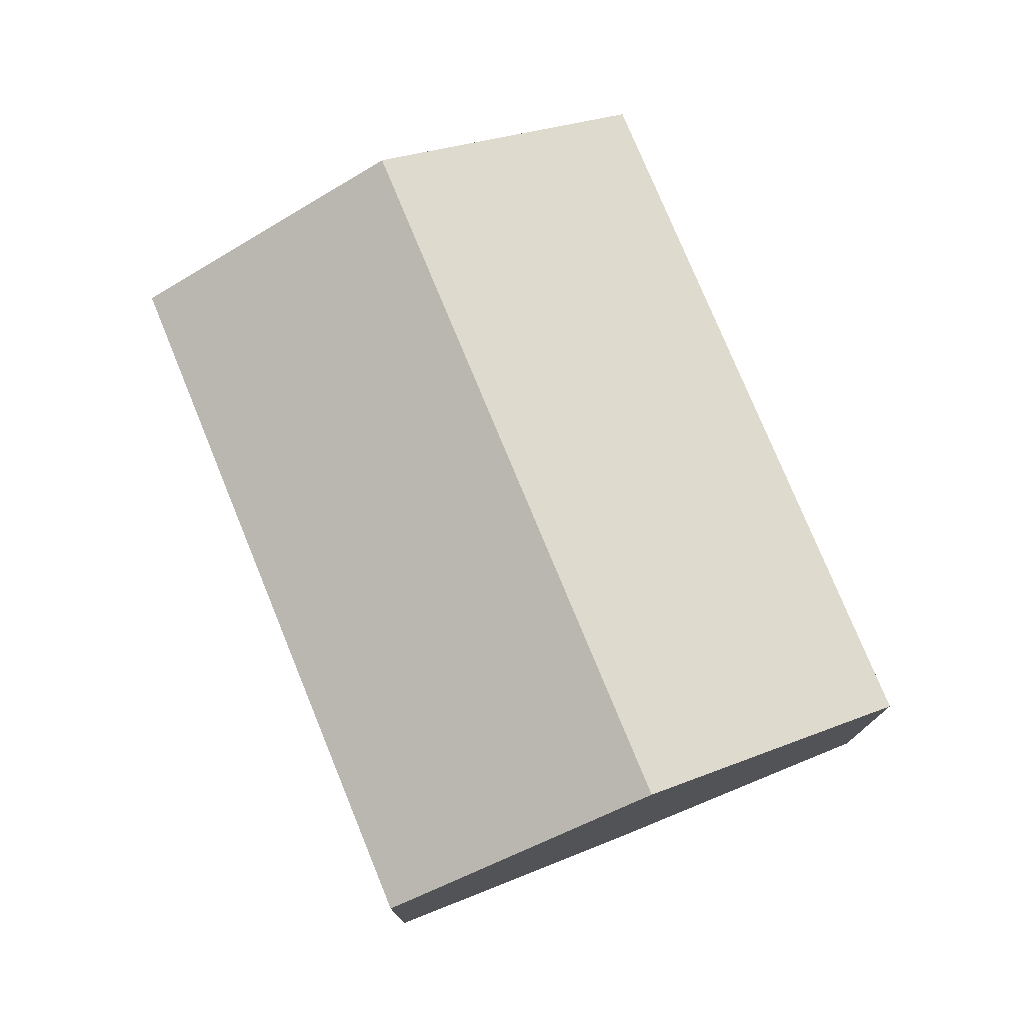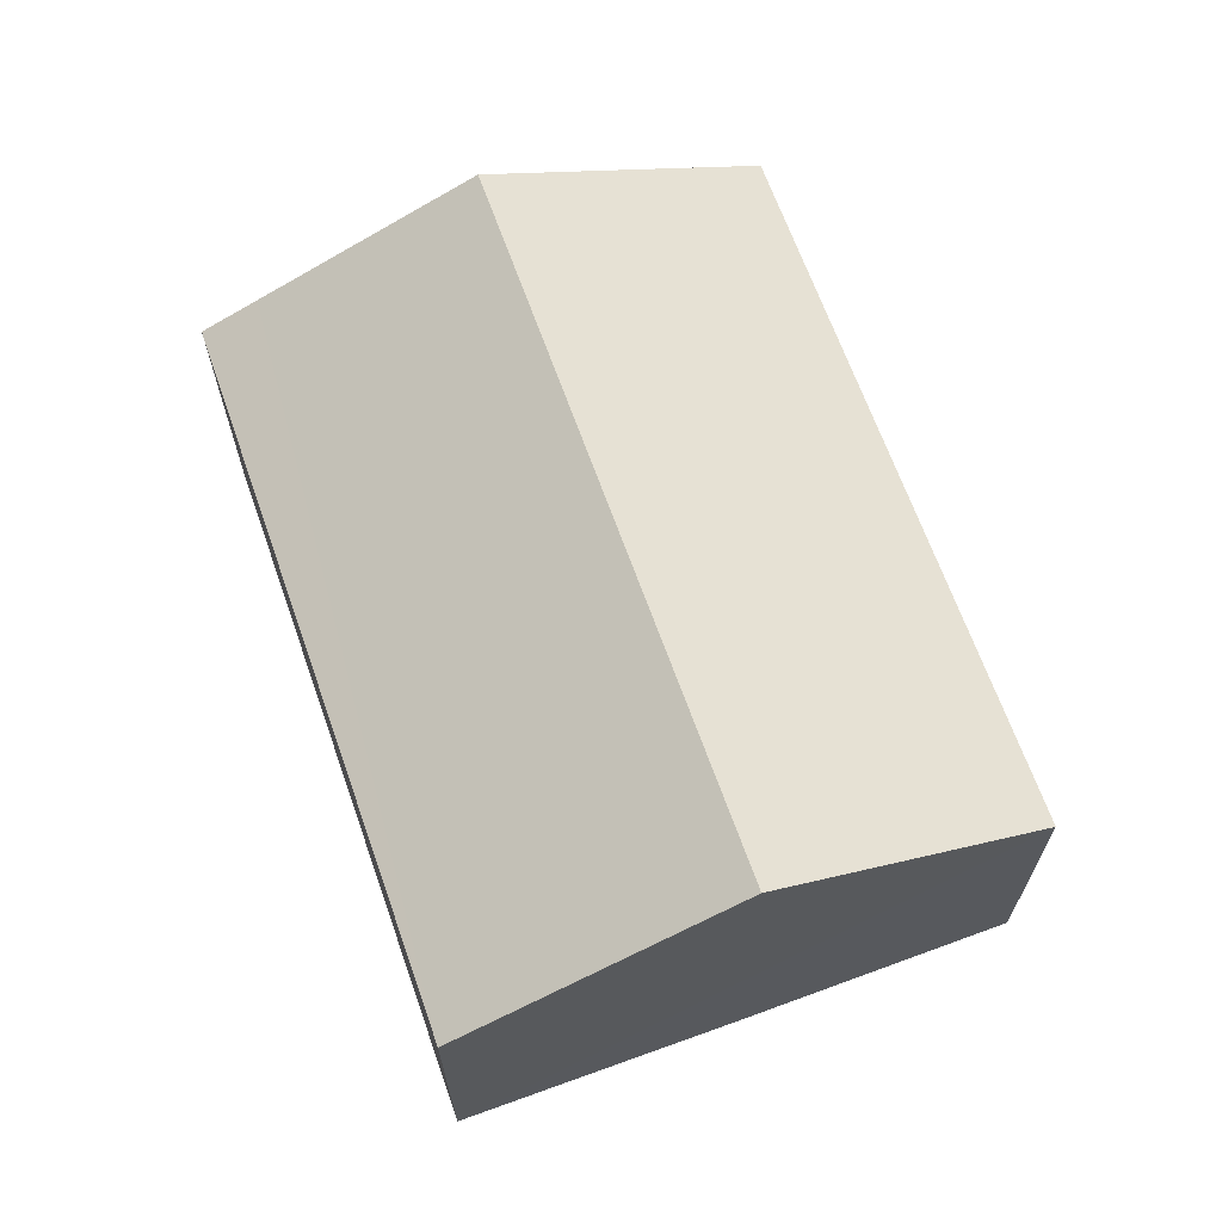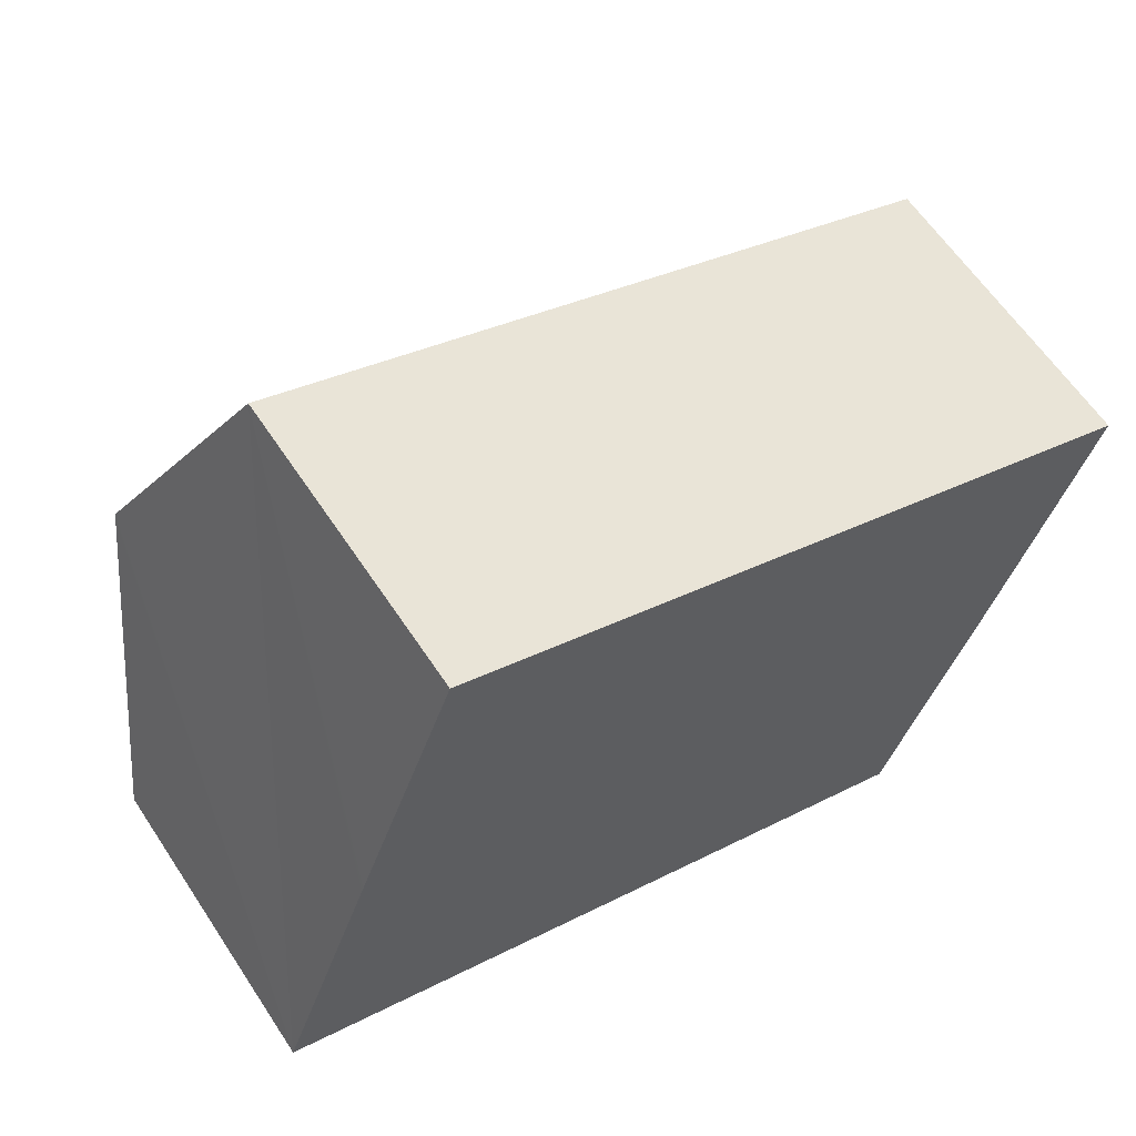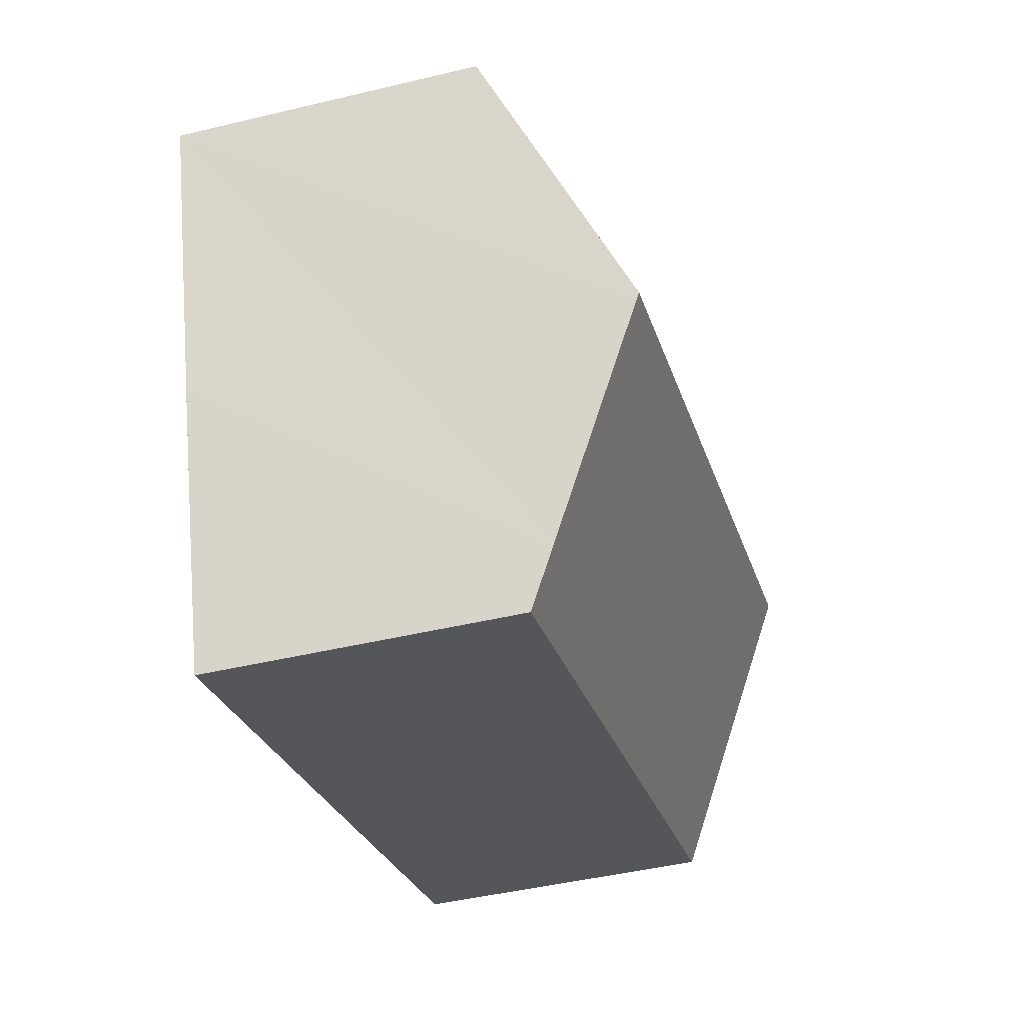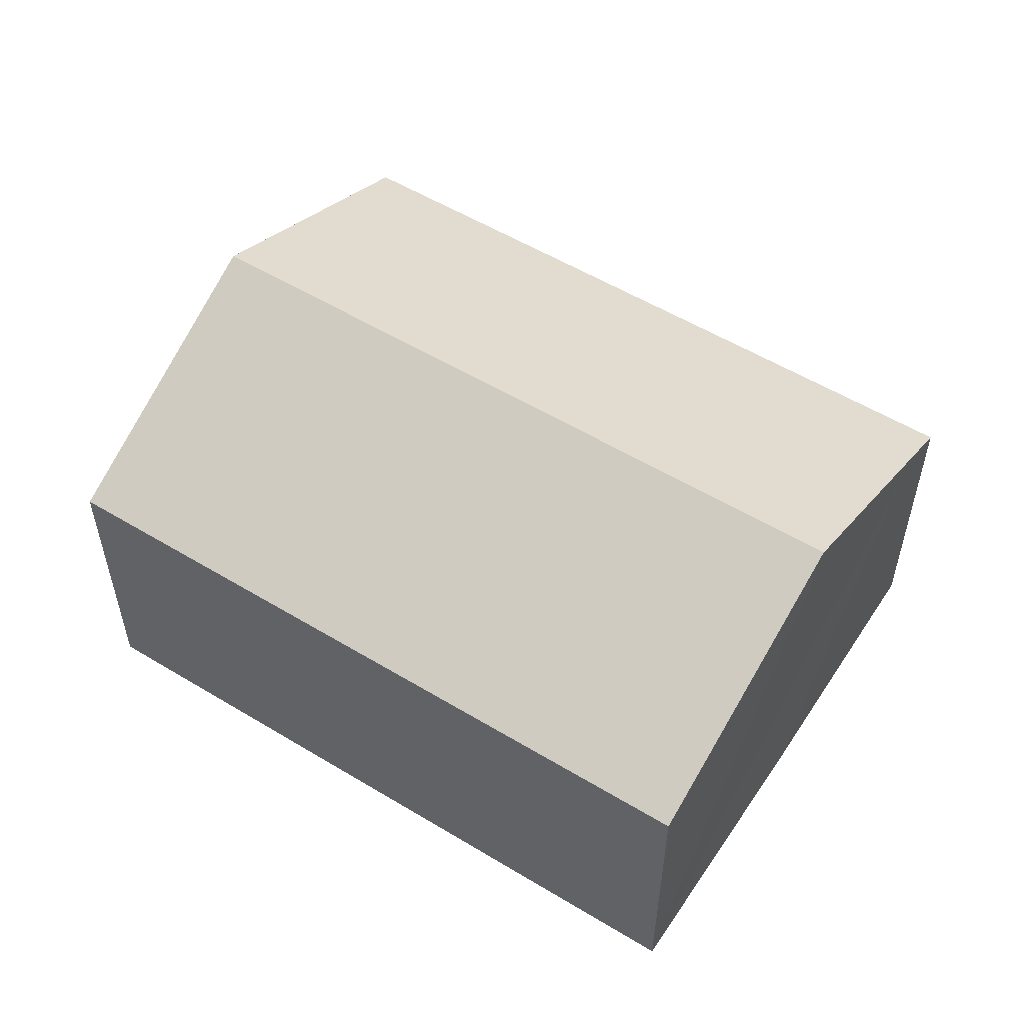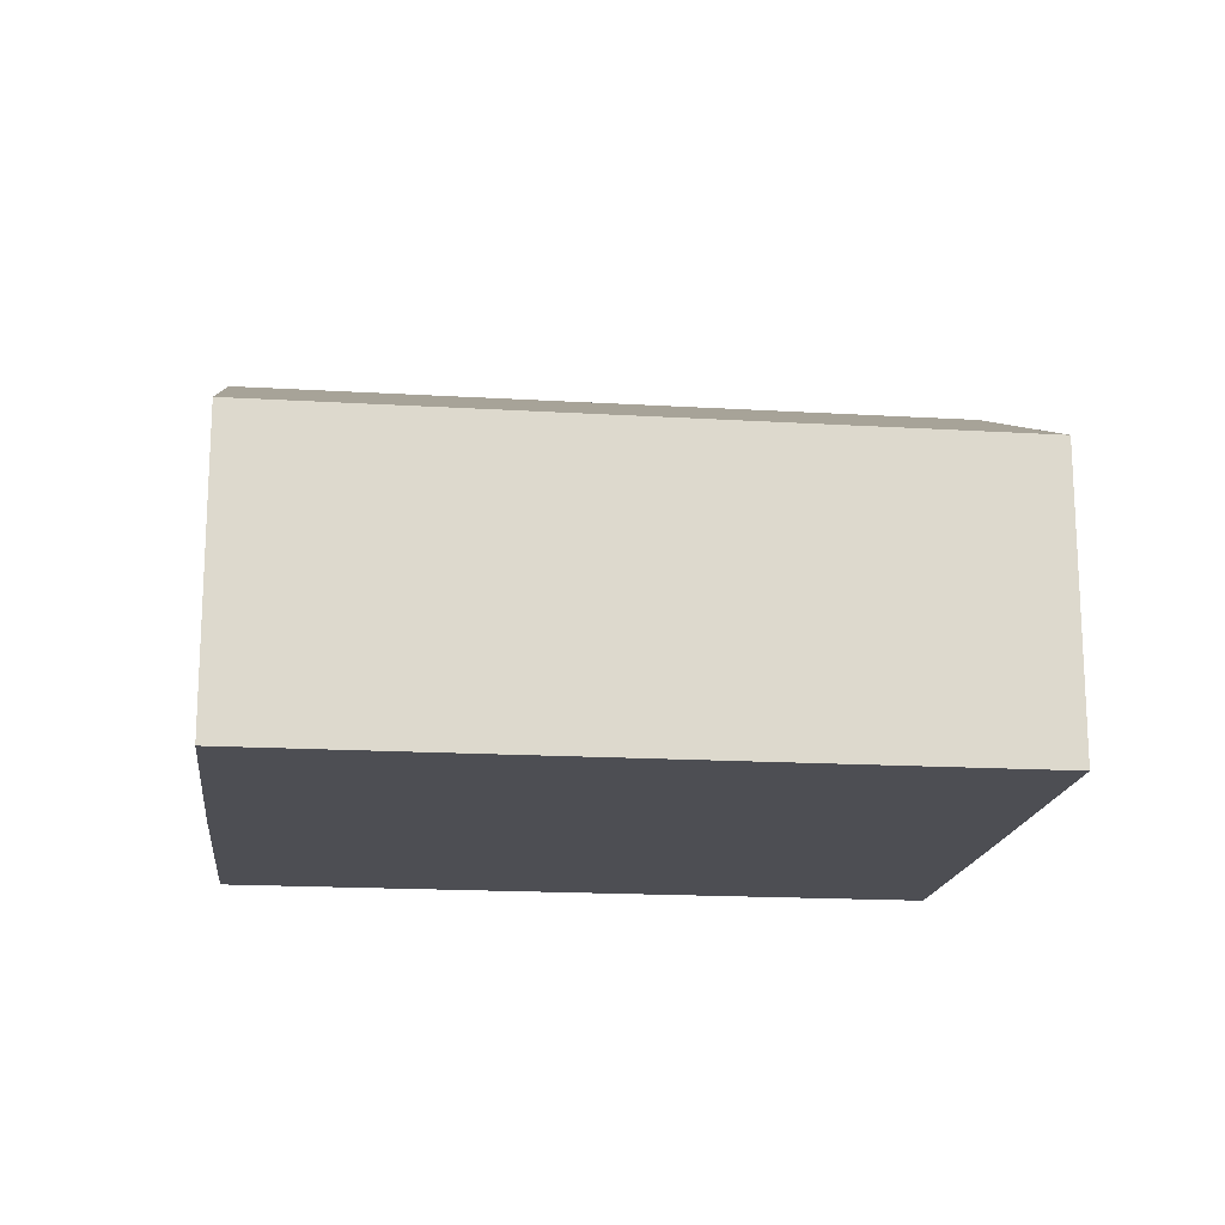
<metadata>
{"format":"obj","ext":"obj","renderer":"f3d","projection":"perspective","resolution":1024,"background":"white","views":[{"elev":76.3,"azim":87.0,"up":"+Y"},{"elev":66.8,"azim":-90.3,"up":"+Y"},{"elev":61.6,"azim":-33.4,"up":"+Z"},{"elev":-45.2,"azim":105.5,"up":"+Z"},{"elev":54.8,"azim":51.9,"up":"+Y"},{"elev":-17.3,"azim":-167.5,"up":"+Y"}]}
</metadata>
<code>
v  0 2.709 1.659e-16
v  6.472 2.954 -1.681
v  6.298 2.72 -2.182
v  7.129 3.837 0.204
v  7.146 3.861 0.255
v  0.874 3.861 2.455
v  0.86 3.843 2.416
v  1.758 2.716 4.889
v  2.132 2.716 4.758
v  4.494 2.716 3.93
v  7.969 2.716 2.711
v  7.787 2.97 2.165
v  1.758 -2.994e-16 4.889
v  2.132 -2.913e-16 4.758
v  4.494 -2.406e-16 3.93
v  7.969 -1.66e-16 2.711
v  7.787 -1.326e-16 2.165
v  7.146 -1.561e-17 0.255
v  6.472 1.029e-16 -1.681
v  6.298 1.336e-16 -2.182
v  7.129 -1.249e-17 0.204
v  0 0 0
v  0.86 -1.479e-16 2.416
v  0.874 -1.503e-16 2.455
g defaultobject
f 1 2 3
f 2 1 4
f 4 1 5
f 5 1 6
f 6 1 7
f 8 5 6
f 5 8 9
f 5 9 10
f 5 10 11
f 5 11 12
f 13 9 8
f 9 13 10
f 10 13 14
f 10 14 11
f 11 14 15
f 11 15 16
f 16 12 11
f 12 16 5
f 5 16 4
f 4 16 2
f 2 16 17
f 2 17 18
f 2 18 3
f 3 18 19
f 3 19 20
f 19 18 21
f 20 1 3
f 1 20 22
f 22 7 1
f 7 22 6
f 6 22 8
f 8 22 23
f 8 23 24
f 8 24 13
f 15 17 16
f 17 15 18
f 18 15 19
f 19 15 14
f 19 14 20
f 20 14 22
f 22 14 13
f 22 13 24

</code>
